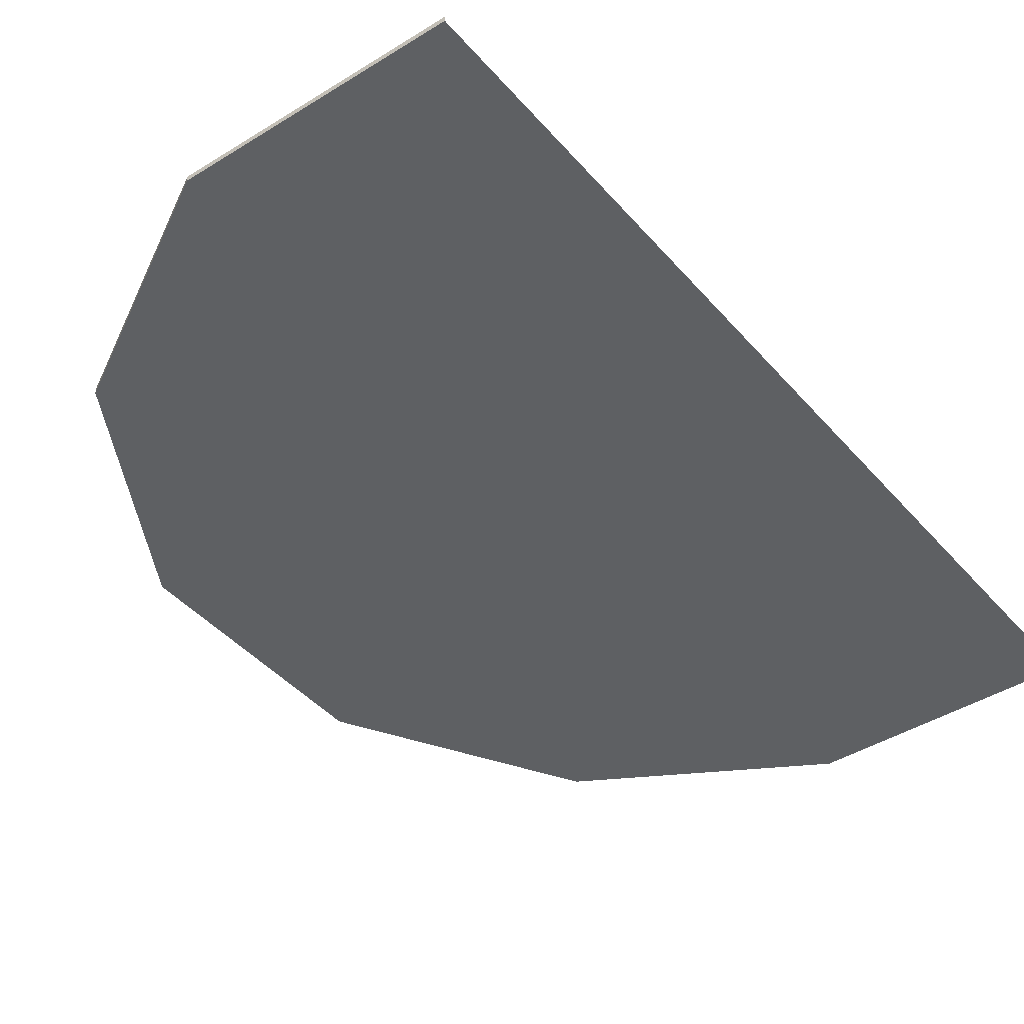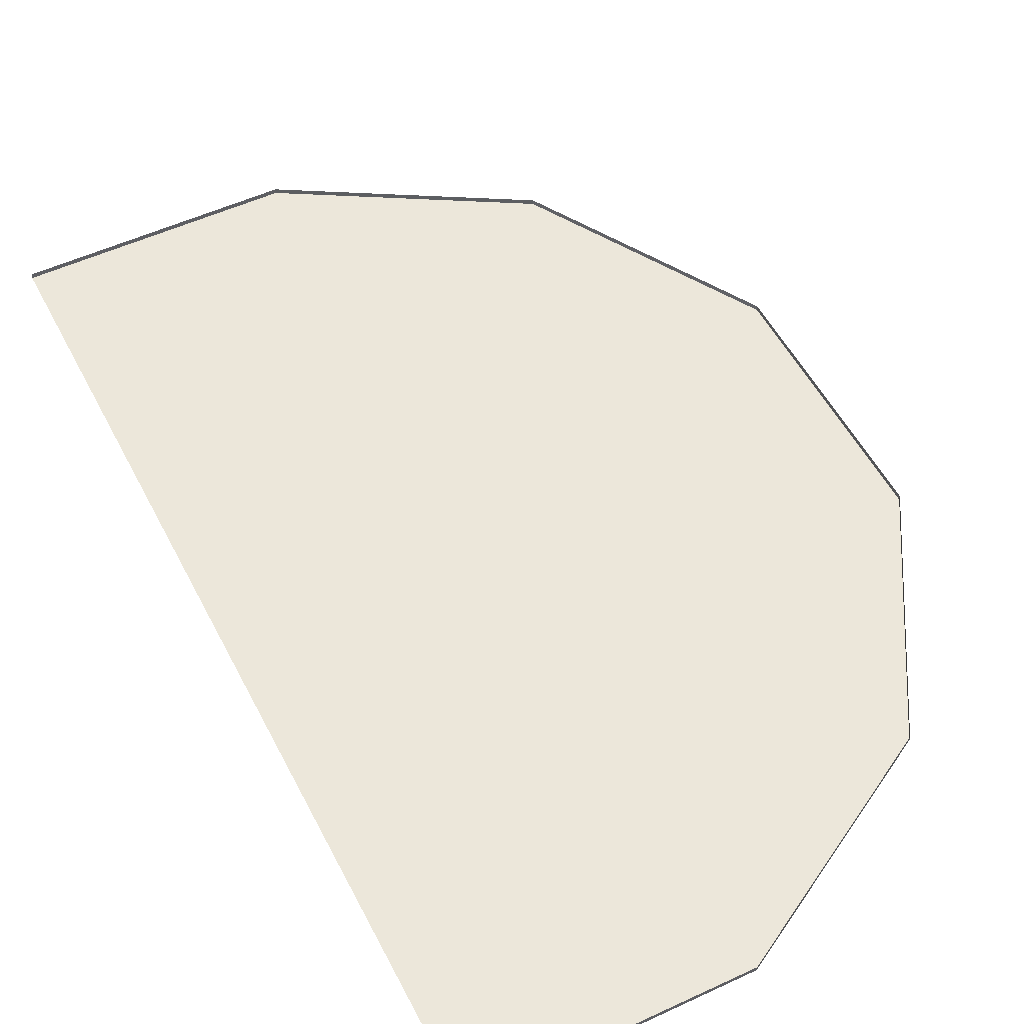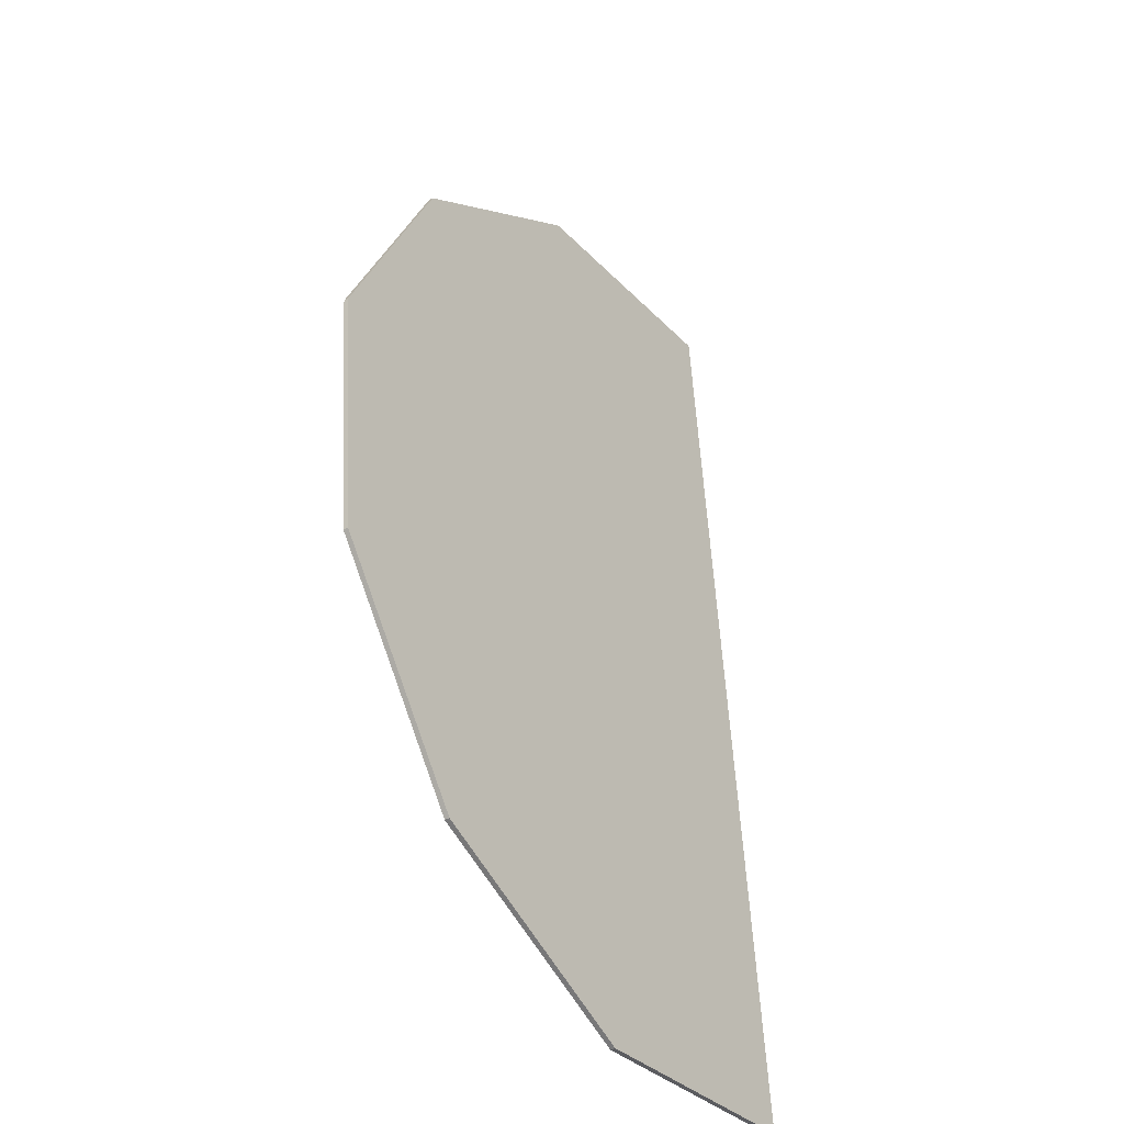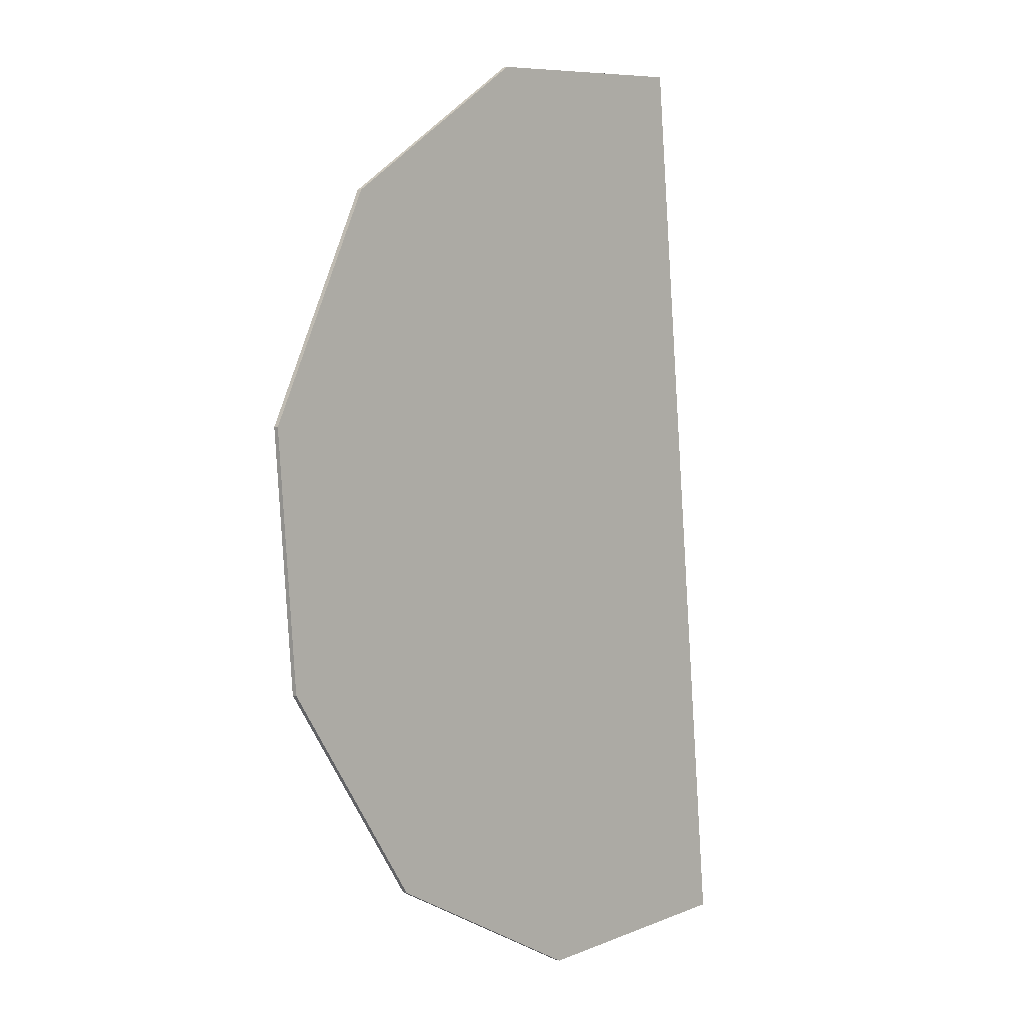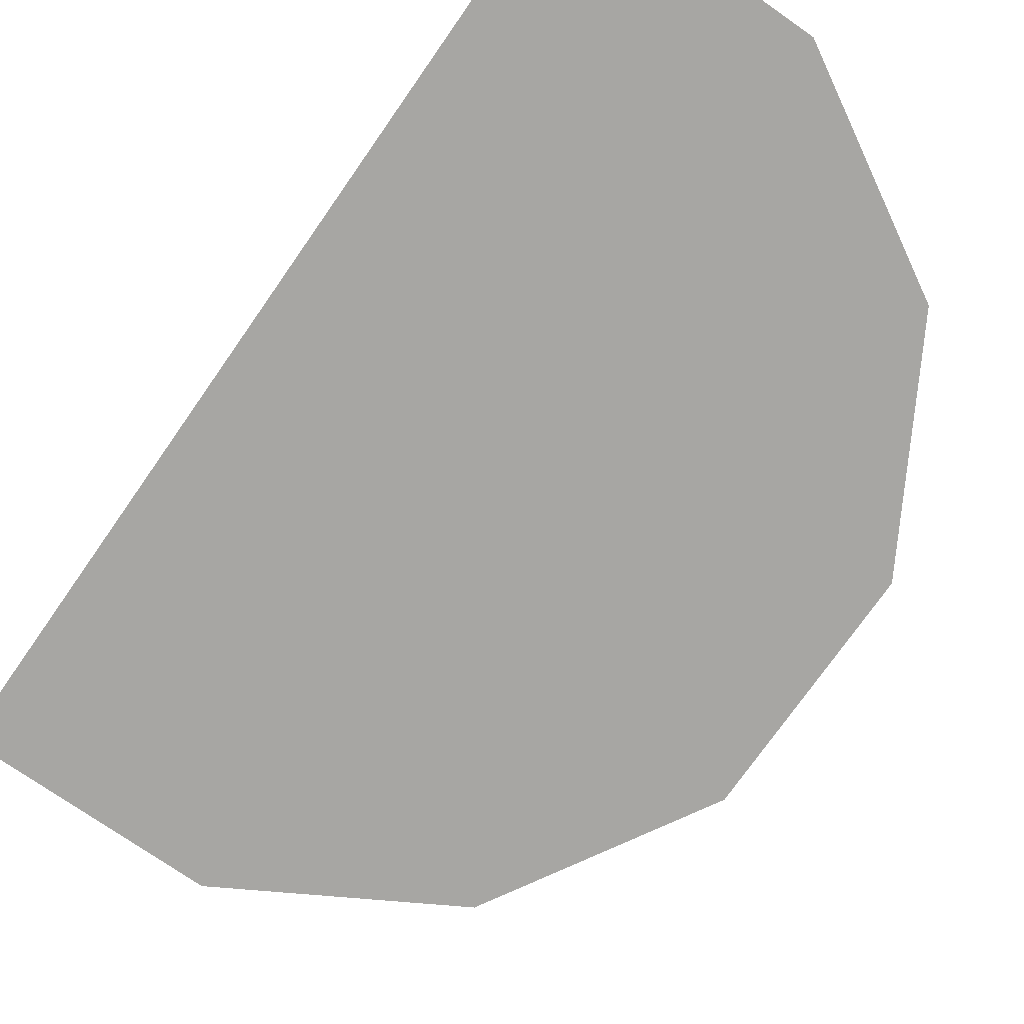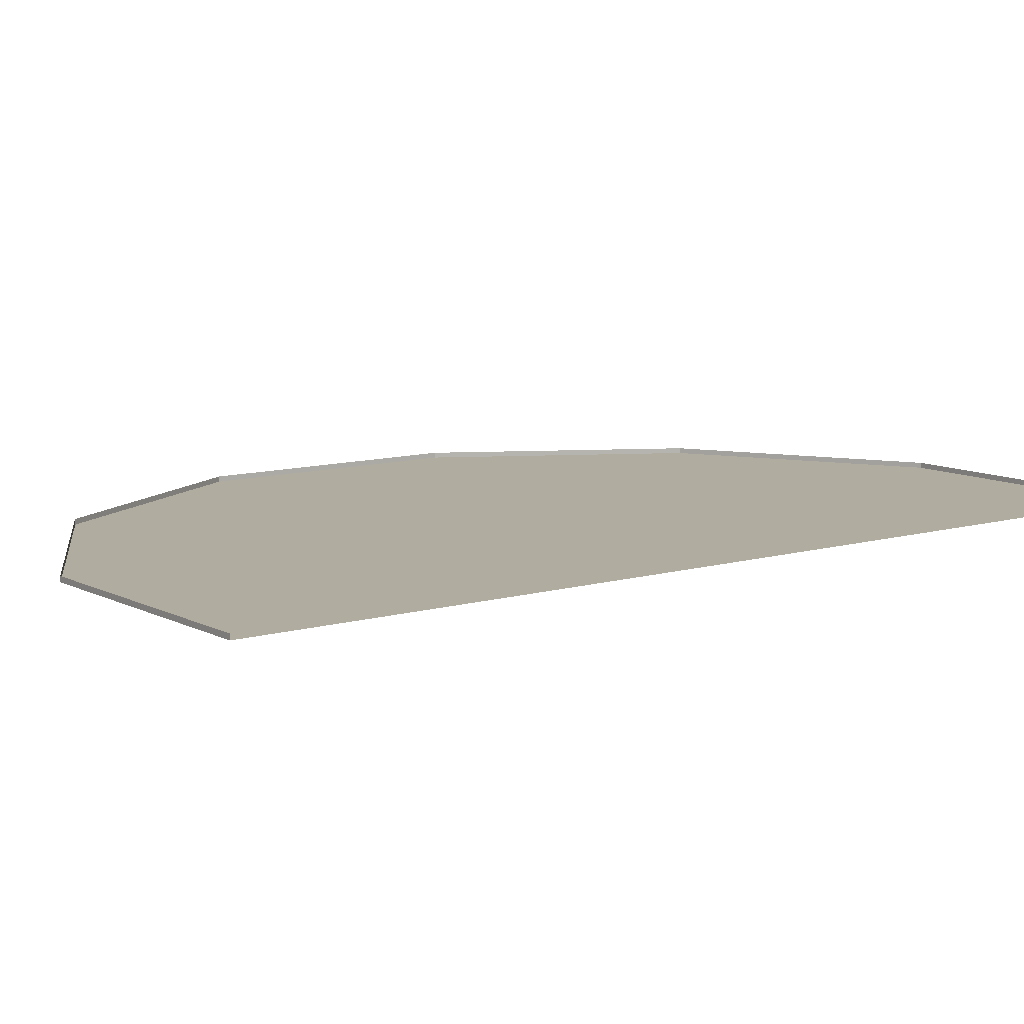
<metadata>
{"format":"obj","ext":"obj","renderer":"f3d","projection":"perspective","resolution":1024,"background":"white","views":[{"elev":-42.1,"azim":-148.1,"up":"+Z"},{"elev":52.6,"azim":-31.6,"up":"+Z"},{"elev":-39.7,"azim":126.1,"up":"+Y"},{"elev":1.4,"azim":132.5,"up":"+Y"},{"elev":-74.1,"azim":-39.9,"up":"+Z"},{"elev":9.9,"azim":-132.1,"up":"+Z"}]}
</metadata>
<code>
g Chap01_LM_Snowfield_part03
v 1.532 1.286 -0.01
v 1.532 1.286 0.01016
v 1.97 0.3473 0.01016
v 1.97 0.3473 -0.01
v 1.879 -0.684 0.01016
v 1.879 -0.684 -0.01
v 1.286 -1.532 0.01016
v 1.286 -1.532 -0.01
v 0.3473 -1.97 0.01016
v 0.3473 -1.97 -0.01
v -0.684 -1.879 0.01016
v -0.684 -1.879 -0.01
v 1.532 1.286 -0.01
v 1.97 0.3473 -0.01
v 1.879 -0.684 -0.01
v 1.286 -1.532 -0.01
v 0.684 1.879 -0.01
v 0.3473 -1.97 -0.01
v -0.3473 1.97 -0.01
v -0.684 -1.879 -0.01
v -0.3473 1.97 -0.01
v -0.3473 1.97 0.01016
v 0.684 1.879 0.01016
v 0.684 1.879 -0.01
v 1.532 1.286 0.01016
v 1.532 1.286 -0.01
g Chap01_LM_Snowfield_part03_0
f 3 2 1
f 4 3 1
f 5 3 4
f 6 5 4
f 7 5 6
f 8 7 6
f 9 7 8
f 10 9 8
f 11 9 10
f 12 11 10
f 15 14 13
f 13 16 15
f 13 17 16
f 17 18 16
f 17 19 18
f 19 20 18
f 23 22 21
f 24 23 21
f 25 23 24
f 26 25 24

</code>
